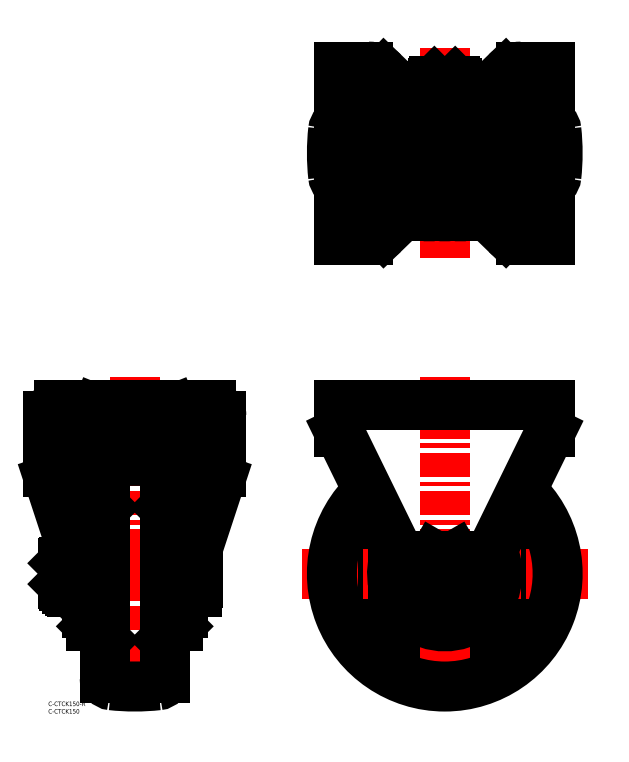
<metadata>
{"format":"dxf","ext":"dxf","renderer":"ezdxf+matplotlib","layout":"modelspace","background":"white","min_lineweight":24,"dpi":150}
</metadata>
<code>
0
SECTION
2
ENTITIES
0
TEXT
8
MSM_PART_NUMBER
10
0
20
-8
30
0
40
3
1
C-CTCK150
0
TEXT
8
MSM_PART_NUMBER
10
0
20
-3
30
0
40
3
1
C-CTCK150-R
0
ARC
8
MSM_CONTINUOUS
10
263.5
20
85
30
0
40
44
50
145.4
51
34.63
0
LINE
8
MSM_CENTER
10
263.5
20
434.5
30
0
11
263.5
21
294.5
31
0
0
LINE
8
MSM_CENTER
10
350.2
20
364.5
30
0
11
176.8
21
364.5
31
0
0
LINE
8
MSM_CENTER
10
358.5
20
85
30
0
11
168.5
21
85
31
0
0
LINE
8
MSM_CENTER
10
263.5
20
216
30
0
11
263.5
21
-2
31
0
0
LINE
8
MSM_CENTER
10
57.5
20
216
30
0
11
57.5
21
-2
31
0
0
LINE
8
MSM_CONTINUOUS
10
89.5
20
59
30
0
11
86.5
21
59
31
0
0
LINE
8
MSM_CONTINUOUS
10
86.5
20
194
30
0
11
86.5
21
50
31
0
0
LINE
8
MSM_CENTER
10
113.5
20
85
30
0
11
-4.5
21
85
31
0
0
CIRCLE
8
MSM_CONTINUOUS
10
263.5
20
85
30
0
40
10.08
0
ARC
8
MSM_CONTINUOUS
10
263.5
20
85
30
0
40
35
50
154
51
25.97
0
LINE
8
MSM_CONTINUOUS
10
249.7
20
85
30
0
11
256.6
21
97
31
0
0
LINE
8
MSM_CONTINUOUS
10
256.6
20
97
30
0
11
270.4
21
97
31
0
0
LINE
8
MSM_CONTINUOUS
10
270.4
20
97
30
0
11
277.4
21
85
31
0
0
LINE
8
MSM_CONTINUOUS
10
277.4
20
85
30
0
11
270.4
21
73
31
0
0
LINE
8
MSM_CONTINUOUS
10
270.4
20
73
30
0
11
256.6
21
73
31
0
0
LINE
8
MSM_CONTINUOUS
10
256.6
20
73
30
0
11
249.7
21
85
31
0
0
LINE
8
MSM_CONTINUOUS
10
7
20
194
30
0
11
108
21
194
31
0
0
LINE
8
MSM_CONTINUOUS
10
25.5
20
59
30
0
11
28.5
21
59
31
0
0
LINE
8
MSM_CONTINUOUS
10
28.5
20
194
30
0
11
28.5
21
50
31
0
0
LINE
8
MSM_CONTINUOUS
10
277.1
20
332.5
30
0
11
249.9
21
332.5
31
0
0
LINE
8
MSM_CONTINUOUS
10
277.1
20
396.5
30
0
11
249.9
21
396.5
31
0
0
ARC
8
MSM_CONTINUOUS
10
263.5
20
85
30
0
40
75
50
132.8
51
47.23
0
LINE
8
MSM_CONTINUOUS
10
112
20
152.3
30
0
11
112
21
190
31
0
0
ARC
8
MSM_CONTINUOUS
10
96
20
152.3
30
0
40
16
50
344.3
51
360
0
ARC
8
MSM_CONTINUOUS
10
108
20
190
30
0
40
4
50
360
51
90
0
ARC
8
MSM_CONTINUOUS
10
106.5
20
69.06
30
0
40
20
50
164.3
51
180
0
ARC
8
MSM_CONTINUOUS
10
7
20
190
30
0
40
4
50
90
51
180
0
LINE
8
MSM_CONTINUOUS
10
3
20
152.3
30
0
11
3
21
190
31
0
0
ARC
8
MSM_CONTINUOUS
10
19
20
152.3
30
0
40
16
50
180
51
195.7
0
ARC
8
MSM_CONTINUOUS
10
8.5
20
69.06
30
0
40
20
50
0
51
15.7
0
LINE
8
MSM_CONTINUOUS
10
37.5
20
192
30
0
11
77.5
21
192
31
0
0
LINE
8
MSM_CONTINUOUS
10
82.5
20
194
30
0
11
77.5
21
192
31
0
0
LINE
8
MSM_CONTINUOUS
10
32.5
20
194
30
0
11
37.5
21
192
31
0
0
ARC
8
MSM_CONTINUOUS
10
222.7
20
364.5
30
0
40
20.83
50
90
51
270
0
ARC
8
MSM_CONTINUOUS
10
304.3
20
364.5
30
0
40
20.83
50
270
51
90
0
LINE
8
MSM_CONTINUOUS
10
222.7
20
385.3
30
0
11
304.3
21
385.3
31
0
0
LINE
8
MSM_CONTINUOUS
10
222.7
20
343.6
30
0
11
304.3
21
343.6
31
0
0
LINE
8
MSM_CONTINUOUS
10
222.7
20
374.5
30
0
11
304.3
21
374.5
31
0
0
ARC
8
MSM_CONTINUOUS
10
222.7
20
364.5
30
0
40
10
50
90
51
270
0
LINE
8
MSM_CONTINUOUS
10
222.7
20
354.5
30
0
11
304.3
21
354.5
31
0
0
ARC
8
MSM_CONTINUOUS
10
304.3
20
364.5
30
0
40
10
50
270
51
90
0
ARC
8
MSM_CONTINUOUS
10
273.9
20
402.6
30
0
40
6.134
50
235.6
51
295.6
0
LINE
8
MSM_CONTINUOUS
10
277.4
20
397.5
30
0
11
277.4
21
405.4
31
0
0
ARC
8
MSM_CONTINUOUS
10
253.1
20
402.6
30
0
40
6.134
50
244.4
51
304.4
0
LINE
8
MSM_CONTINUOUS
10
270.4
20
405.4
30
0
11
270.4
21
397.5
31
0
0
LINE
8
MSM_CONTINUOUS
10
256.6
20
397.5
30
0
11
256.6
21
405.4
31
0
0
ARC
8
MSM_CONTINUOUS
10
263.5
20
419.4
30
0
40
22.93
50
252.4
51
287.6
0
LINE
8
MSM_CONTINUOUS
10
249.7
20
405.4
30
0
11
249.7
21
397.5
31
0
0
LINE
8
MSM_CONTINUOUS
10
275.5
20
406.5
30
0
11
251.5
21
406.5
31
0
0
ARC
8
MSM_CONTINUOUS
10
273.9
20
400.3
30
0
40
6.134
50
64.38
51
124.4
0
ARC
8
MSM_CONTINUOUS
10
253.1
20
400.3
30
0
40
6.134
50
55.62
51
115.6
0
ARC
8
MSM_CONTINUOUS
10
263.5
20
383.5
30
0
40
22.93
50
72.41
51
107.6
0
LINE
8
MSM_CONTINUOUS
10
275.5
20
396.5
30
0
11
277.4
21
397.5
31
0
0
LINE
8
MSM_CONTINUOUS
10
251.5
20
396.5
30
0
11
249.7
21
397.5
31
0
0
LINE
8
MSM_CONTINUOUS
10
275.5
20
406.5
30
0
11
277.4
21
405.4
31
0
0
LINE
8
MSM_CONTINUOUS
10
251.5
20
406.5
30
0
11
249.7
21
405.4
31
0
0
ARC
8
MSM_CONTINUOUS
10
106.5
20
69.06
30
0
40
17
50
164.3
51
180
0
ARC
8
MSM_CONTINUOUS
10
96
20
152.3
30
0
40
19
50
344.3
51
360
0
LINE
8
MSM_CONTINUOUS
10
115
20
152.3
30
0
11
115
21
190
31
0
0
ARC
8
MSM_CONTINUOUS
10
108
20
190
30
0
40
7
50
360
51
90
0
LINE
8
MSM_CONTINUOUS
10
7
20
197
30
0
11
108
21
197
31
0
0
ARC
8
MSM_CONTINUOUS
10
7
20
190
30
0
40
7
50
90
51
180
0
LINE
8
MSM_CONTINUOUS
10
8.455e-13
20
152.3
30
0
11
5.471e-13
21
190
31
0
0
ARC
8
MSM_CONTINUOUS
10
19
20
152.3
30
0
40
19
50
180
51
195.7
0
ARC
8
MSM_CONTINUOUS
10
8.5
20
69.06
30
0
40
17
50
0
51
15.7
0
LINE
8
MSM_CONTINUOUS
10
25.5
20
69.06
30
0
11
25.5
21
59
31
0
0
LINE
8
MSM_CONTINUOUS
10
89.5
20
69.06
30
0
11
89.5
21
59
31
0
0
LINE
8
MSM_CONTINUOUS
10
77.5
20
154.2
30
0
11
77.5
21
15.82
31
0
0
LINE
8
MSM_CONTINUOUS
10
37.5
20
154.2
30
0
11
37.5
21
15.82
31
0
0
LINE
8
MSM_CONTINUOUS
10
86.5
20
50
30
0
11
77.5
21
41
31
0
0
LINE
8
MSM_CONTINUOUS
10
28.5
20
50
30
0
11
37.5
21
41
31
0
0
LINE
8
MSM_CONTINUOUS
10
86.5
20
120
30
0
11
77.5
21
129
31
0
0
LINE
8
MSM_CONTINUOUS
10
28.5
20
120
30
0
11
37.5
21
129
31
0
0
ARC
8
MSM_CONTINUOUS
10
57.5
20
153
30
0
40
143
50
263.8
51
276.2
0
ARC
8
MSM_CONTINUOUS
10
72.5
20
15.82
30
0
40
5
50
276.2
51
0
0
ARC
8
MSM_CONTINUOUS
10
42.5
20
15.82
30
0
40
5
50
180
51
263.8
0
ARC
8
MSM_CONTINUOUS
10
57.5
20
17
30
0
40
143
50
83.76
51
96.24
0
ARC
8
MSM_CONTINUOUS
10
72.5
20
154.2
30
0
40
5
50
0
51
83.76
0
ARC
8
MSM_CONTINUOUS
10
42.5
20
154.2
30
0
40
5
50
96.24
51
180
0
LINE
8
MSM_CONTINUOUS
10
99.5
20
79
30
0
11
99.5
21
91
31
0
0
LINE
8
MSM_CONTINUOUS
10
98.64
20
85
30
0
11
93.86
21
85
31
0
0
ARC
8
MSM_CONTINUOUS
10
78.08
20
91
30
0
40
21.42
50
343.7
51
16.27
0
LINE
8
MSM_CONTINUOUS
10
98.64
20
97
30
0
11
97.81
21
97
31
0
0
ARC
8
MSM_CONTINUOUS
10
78.08
20
79
30
0
40
21.42
50
343.7
51
16.27
0
LINE
8
MSM_CONTINUOUS
10
98.64
20
73
30
0
11
89.96
21
73
31
0
0
LINE
8
MSM_CONTINUOUS
10
15.5
20
73
30
0
11
15.5
21
97
31
0
0
LINE
8
MSM_CONTINUOUS
10
16.24
20
85
30
0
11
21.14
21
85
31
0
0
ARC
8
MSM_CONTINUOUS
10
36.92
20
91
30
0
40
21.42
50
163.7
51
196.3
0
LINE
8
MSM_CONTINUOUS
10
15.5
20
97
30
0
11
17.19
21
97
31
0
0
ARC
8
MSM_CONTINUOUS
10
36.92
20
79
30
0
40
21.42
50
163.7
51
196.3
0
LINE
8
MSM_CONTINUOUS
10
15.5
20
73
30
0
11
25.04
21
73
31
0
0
LINE
8
MSM_CONTINUOUS
10
12.62
20
75.11
30
0
11
12.62
21
94.89
31
0
0
LINE
8
MSM_CONTINUOUS
10
14.54
20
96.81
30
0
11
15.5
21
96.81
31
0
0
ARC
8
MSM_CONTINUOUS
10
14.54
20
94.89
30
0
40
1.92
50
90
51
180
0
LINE
8
MSM_CONTINUOUS
10
14.54
20
73.19
30
0
11
15.5
21
73.19
31
0
0
ARC
8
MSM_CONTINUOUS
10
14.54
20
75.11
30
0
40
1.92
50
180
51
270
0
ARC
8
MSM_CONTINUOUS
10
4.078
20
79
30
0
40
21.42
50
343.7
51
345.8
0
LINE
8
MSM_DASHED
10
12.62
20
91.92
30
0
11
9.5
21
91.92
31
0
0
LINE
8
MSM_DASHED
10
12.62
20
78.08
30
0
11
9.5
21
78.08
31
0
0
LINE
8
MSM_CONTINUOUS
10
12.62
20
77
30
0
11
10.58
21
77
31
0
0
LINE
8
MSM_CONTINUOUS
10
9.5
20
91.92
30
0
11
9.5
21
78.08
31
0
0
LINE
8
MSM_CONTINUOUS
10
9.5
20
78.08
30
0
11
10.58
21
77
31
0
0
LINE
8
MSM_CONTINUOUS
10
12.62
20
93
30
0
11
10.58
21
93
31
0
0
LINE
8
MSM_CONTINUOUS
10
9.5
20
91.92
30
0
11
10.58
21
93
31
0
0
LINE
8
MSM_CONTINUOUS
10
10.58
20
93
30
0
11
10.58
21
77
31
0
0
LINE
8
MSM_CENTER
10
203.5
20
316.9
30
0
11
218.6
21
332
31
0
0
LINE
8
MSM_CENTER
10
203.6
20
326.9
30
0
11
213.9
21
316.5
31
0
0
LINE
8
MSM_CENTER
10
208.6
20
331.9
30
0
11
218.6
21
321.9
31
0
0
LINE
8
MSM_CENTER
10
323.3
20
317.1
30
0
11
308.5
21
332
31
0
0
LINE
8
MSM_CENTER
10
323.4
20
326.9
30
0
11
313.5
21
316.9
31
0
0
LINE
8
MSM_CENTER
10
318.3
20
331.8
30
0
11
308.4
21
321.8
31
0
0
LINE
8
MSM_CENTER
10
203.5
20
411.9
30
0
11
218.6
21
396.8
31
0
0
LINE
8
MSM_CENTER
10
203.1
20
401.6
30
0
11
213.7
21
412.1
31
0
0
LINE
8
MSM_CENTER
10
208.2
20
396.6
30
0
11
218.7
21
407.2
31
0
0
LINE
8
MSM_CENTER
10
323.5
20
412
30
0
11
308.4
21
396.9
31
0
0
LINE
8
MSM_CENTER
10
323.6
20
401.9
30
0
11
313.6
21
411.9
31
0
0
LINE
8
MSM_CENTER
10
318.9
20
396.6
30
0
11
308.6
21
406.9
31
0
0
LINE
8
MSM_CONTINUOUS
10
253.6
20
409.3
30
0
11
273.4
21
409.3
31
0
0
LINE
8
MSM_CONTINUOUS
10
275.3
20
407.4
30
0
11
275.3
21
406.5
31
0
0
ARC
8
MSM_CONTINUOUS
10
273.4
20
407.4
30
0
40
1.92
50
360
51
90
0
LINE
8
MSM_CONTINUOUS
10
251.7
20
407.4
30
0
11
251.7
21
406.5
31
0
0
ARC
8
MSM_CONTINUOUS
10
253.6
20
407.4
30
0
40
1.92
50
90
51
180
0
LINE
8
MSM_DASHED
10
270.4
20
409.3
30
0
11
270.4
21
412.5
31
0
0
LINE
8
MSM_DASHED
10
256.6
20
409.3
30
0
11
256.6
21
412.5
31
0
0
LINE
8
MSM_CONTINUOUS
10
255.5
20
409.3
30
0
11
255.5
21
411.4
31
0
0
LINE
8
MSM_CONTINUOUS
10
270.4
20
412.5
30
0
11
256.6
21
412.5
31
0
0
LINE
8
MSM_CONTINUOUS
10
256.6
20
412.5
30
0
11
255.5
21
411.4
31
0
0
LINE
8
MSM_CONTINUOUS
10
271.5
20
409.3
30
0
11
271.5
21
411.4
31
0
0
LINE
8
MSM_CONTINUOUS
10
270.4
20
412.5
30
0
11
271.5
21
411.4
31
0
0
LINE
8
MSM_CONTINUOUS
10
271.5
20
411.4
30
0
11
255.5
21
411.4
31
0
0
LINE
8
MSM_CONTINUOUS
10
277.4
20
332.5
30
0
11
277.4
21
323.5
31
0
0
LINE
8
MSM_CONTINUOUS
10
270.4
20
323.5
30
0
11
270.4
21
332.5
31
0
0
LINE
8
MSM_CONTINUOUS
10
256.6
20
332.5
30
0
11
256.6
21
323.5
31
0
0
LINE
8
MSM_CONTINUOUS
10
249.7
20
323.5
30
0
11
249.7
21
332.5
31
0
0
LINE
8
MSM_CONTINUOUS
10
273.9
20
322.5
30
0
11
253.1
21
322.5
31
0
0
ARC
8
MSM_CONTINUOUS
10
273.9
20
328.6
30
0
40
6.134
50
235.6
51
304.4
0
ARC
8
MSM_CONTINUOUS
10
253.1
20
328.6
30
0
40
6.134
50
235.6
51
304.4
0
ARC
8
MSM_CONTINUOUS
10
263.5
20
345.4
30
0
40
22.93
50
252.4
51
287.6
0
LINE
8
MSM_CONTINUOUS
10
112
20
179
30
0
11
115
21
179
31
0
0
LINE
8
MSM_CONTINUOUS
10
3
20
179
30
0
11
6.324e-13
21
179
31
0
0
LINE
8
MSM_CONTINUOUS
10
0.7088
20
147.2
30
0
11
24.87
21
73.66
31
0
0
LINE
8
MSM_CONTINUOUS
10
27.75
20
74.48
30
0
11
3.597
21
148
31
0
0
LINE
8
MSM_CONTINUOUS
10
114.3
20
147.2
30
0
11
90.13
21
73.66
31
0
0
LINE
8
MSM_CONTINUOUS
10
87.25
20
74.48
30
0
11
111.4
21
148
31
0
0
ARC
8
MSM_CONTINUOUS
10
194.3
20
379.5
30
0
40
5
50
99.41
51
173.8
0
ARC
8
MSM_CONTINUOUS
10
332.7
20
379.5
30
0
40
5
50
6.24
51
80.59
0
ARC
8
MSM_CONTINUOUS
10
194.3
20
349.5
30
0
40
5
50
186.2
51
260.6
0
ARC
8
MSM_CONTINUOUS
10
332.7
20
349.5
30
0
40
5
50
279.4
51
353.8
0
ARC
8
MSM_CONTINUOUS
10
195.5
20
364.5
30
0
40
143
50
353.8
51
6.24
0
ARC
8
MSM_CONTINUOUS
10
331.5
20
364.5
30
0
40
143
50
173.8
51
186.2
0
LINE
8
MSM_CONTINUOUS
10
333.5
20
422
30
0
11
314.3
21
422
31
0
0
LINE
8
MSM_CONTINUOUS
10
193.5
20
307
30
0
11
212.7
21
307
31
0
0
LINE
8
MSM_CONTINUOUS
10
217.4
20
405.9
30
0
11
212.4
21
410.9
31
0
0
ARC
8
MSM_CONTINUOUS
10
213.5
20
402
30
0
40
5.5
50
225
51
45
0
LINE
8
MSM_CONTINUOUS
10
204.6
20
403.1
30
0
11
209.6
21
398.1
31
0
0
ARC
8
MSM_CONTINUOUS
10
208.5
20
407
30
0
40
5.5
50
45
51
225
0
LINE
8
MSM_CONTINUOUS
10
212.4
20
318.1
30
0
11
217.4
21
323.1
31
0
0
ARC
8
MSM_CONTINUOUS
10
208.5
20
322
30
0
40
5.5
50
135
51
315
0
LINE
8
MSM_CONTINUOUS
10
209.6
20
330.9
30
0
11
204.6
21
325.9
31
0
0
ARC
8
MSM_CONTINUOUS
10
213.5
20
327
30
0
40
5.5
50
315
51
135
0
LINE
8
MSM_CONTINUOUS
10
317.4
20
398.1
30
0
11
322.4
21
403.1
31
0
0
ARC
8
MSM_CONTINUOUS
10
313.5
20
402
30
0
40
5.5
50
135
51
315
0
LINE
8
MSM_CONTINUOUS
10
314.6
20
410.9
30
0
11
309.6
21
405.9
31
0
0
ARC
8
MSM_CONTINUOUS
10
318.5
20
407
30
0
40
5.5
50
315
51
135
0
LINE
8
MSM_CONTINUOUS
10
322.4
20
325.9
30
0
11
317.4
21
330.9
31
0
0
ARC
8
MSM_CONTINUOUS
10
318.5
20
322
30
0
40
5.5
50
225
51
45
0
LINE
8
MSM_CONTINUOUS
10
309.6
20
323.1
30
0
11
314.6
21
318.1
31
0
0
ARC
8
MSM_CONTINUOUS
10
313.5
20
327
30
0
40
5.5
50
45
51
225
0
LINE
8
MSM_CONTINUOUS
10
241.6
20
399.8
30
0
11
223.1
21
417.7
31
0
0
ARC
8
MSM_CONTINUOUS
10
212.7
20
407
30
0
40
15
50
45.94
51
90
0
LINE
8
MSM_CONTINUOUS
10
212.7
20
422
30
0
11
193.5
21
422
31
0
0
LINE
8
MSM_CONTINUOUS
10
193.5
20
422
30
0
11
193.5
21
307
31
0
0
ARC
8
MSM_CONTINUOUS
10
212.7
20
322
30
0
40
15
50
270
51
314.1
0
LINE
8
MSM_CONTINUOUS
10
223.1
20
311.2
30
0
11
241.6
21
329.1
31
0
0
ARC
8
MSM_CONTINUOUS
10
250
20
320.5
30
0
40
12
50
90
51
134.1
0
ARC
8
MSM_CONTINUOUS
10
277.1
20
320.5
30
0
40
12
50
45.94
51
90
0
LINE
8
MSM_CONTINUOUS
10
285.4
20
329.1
30
0
11
303.9
21
311.2
31
0
0
ARC
8
MSM_CONTINUOUS
10
314.3
20
322
30
0
40
15
50
225.9
51
270
0
LINE
8
MSM_CONTINUOUS
10
314.3
20
307
30
0
11
333.5
21
307
31
0
0
LINE
8
MSM_CONTINUOUS
10
333.5
20
307
30
0
11
333.5
21
422
31
0
0
ARC
8
MSM_CONTINUOUS
10
314.3
20
407
30
0
40
15
50
90
51
134.1
0
LINE
8
MSM_CONTINUOUS
10
303.9
20
417.7
30
0
11
285.4
21
399.8
31
0
0
ARC
8
MSM_CONTINUOUS
10
277.1
20
408.5
30
0
40
12
50
270
51
314.1
0
ARC
8
MSM_CONTINUOUS
10
250
20
408.5
30
0
40
12
50
225.9
51
270
0
ARC
8
MSM_CONTINUOUS
10
263.5
20
77
30
0
40
18
50
206.1
51
333.9
0
LINE
8
MSM_CONTINUOUS
10
333.5
20
179
30
0
11
279.7
21
69.08
31
0
0
LINE
8
MSM_CONTINUOUS
10
333.5
20
179
30
0
11
333.5
21
197
31
0
0
LINE
8
MSM_CONTINUOUS
10
247.3
20
69.08
30
0
11
193.5
21
179
31
0
0
LINE
8
MSM_CONTINUOUS
10
193.5
20
197
30
0
11
333.5
21
197
31
0
0
LINE
8
MSM_CONTINUOUS
10
193.5
20
179
30
0
11
193.5
21
197
31
0
0
VIEWPORT
8
0
10
0
20
0
30
0
40
346.2
41
267.5
68
     1
69
     1
0
VIEWPORT
8
0
10
202.5
20
128.5
30
0
40
324
41
205.6
68
     2
69
     2
0
ENDSEC
0
EOF

</code>
